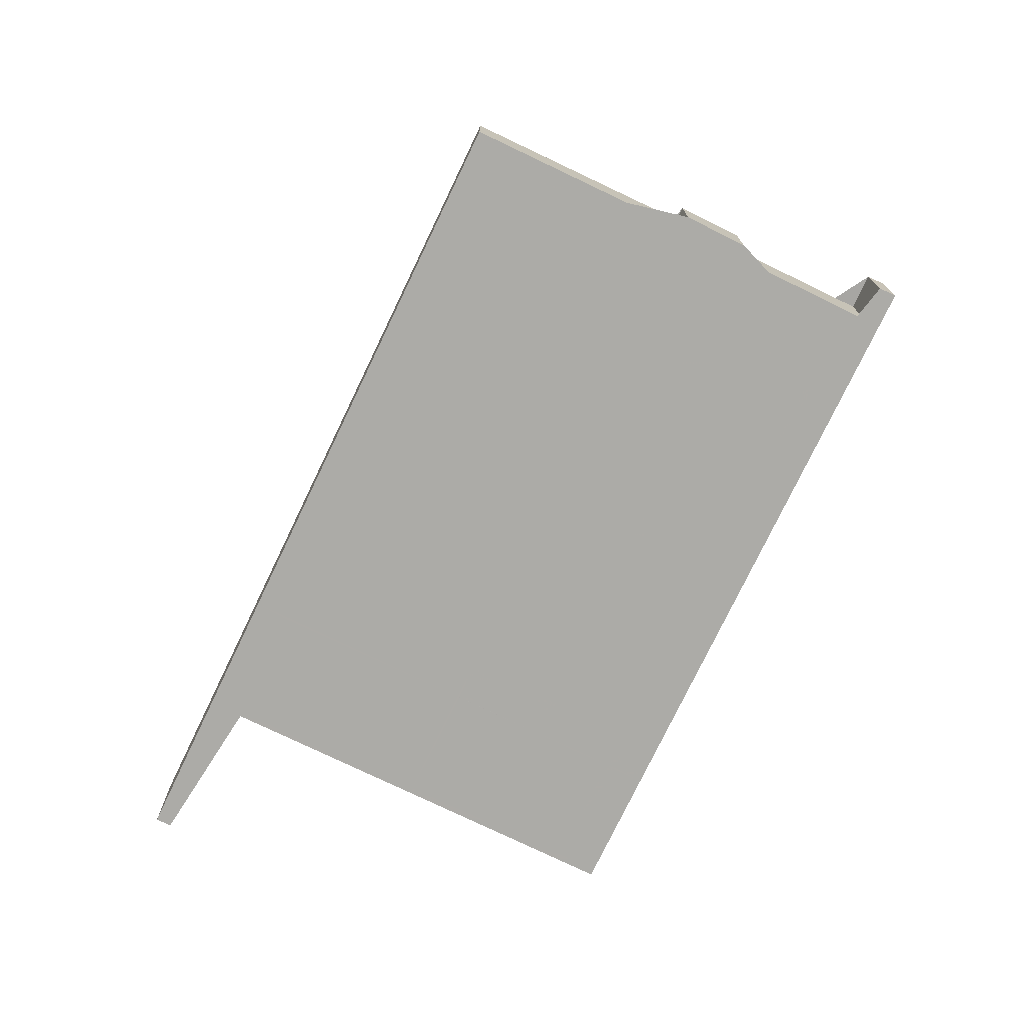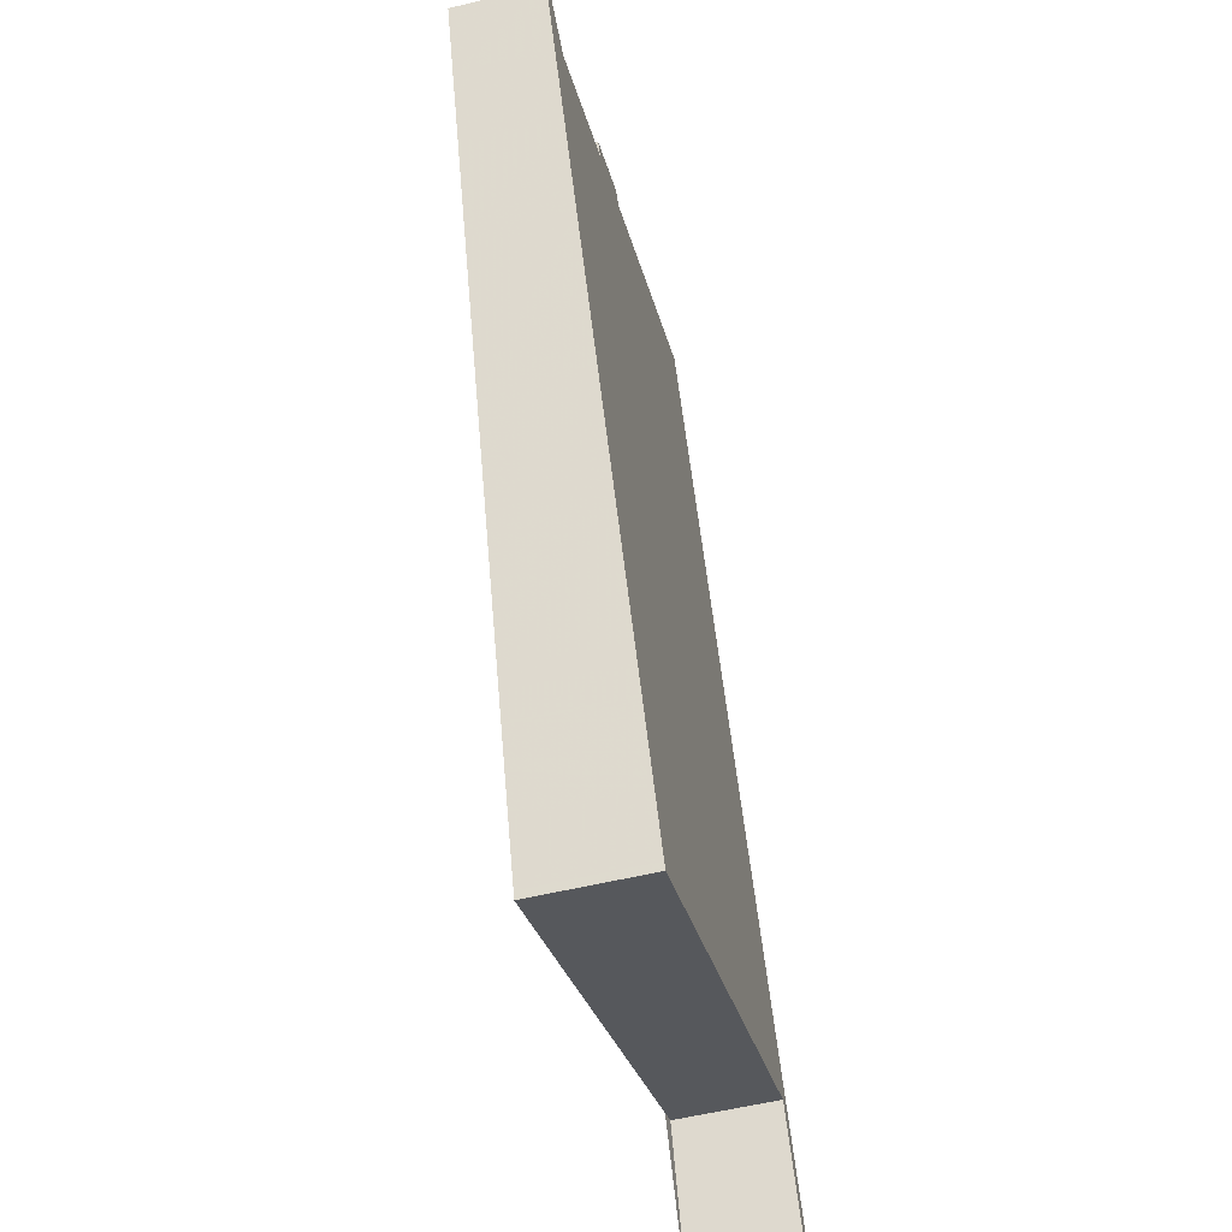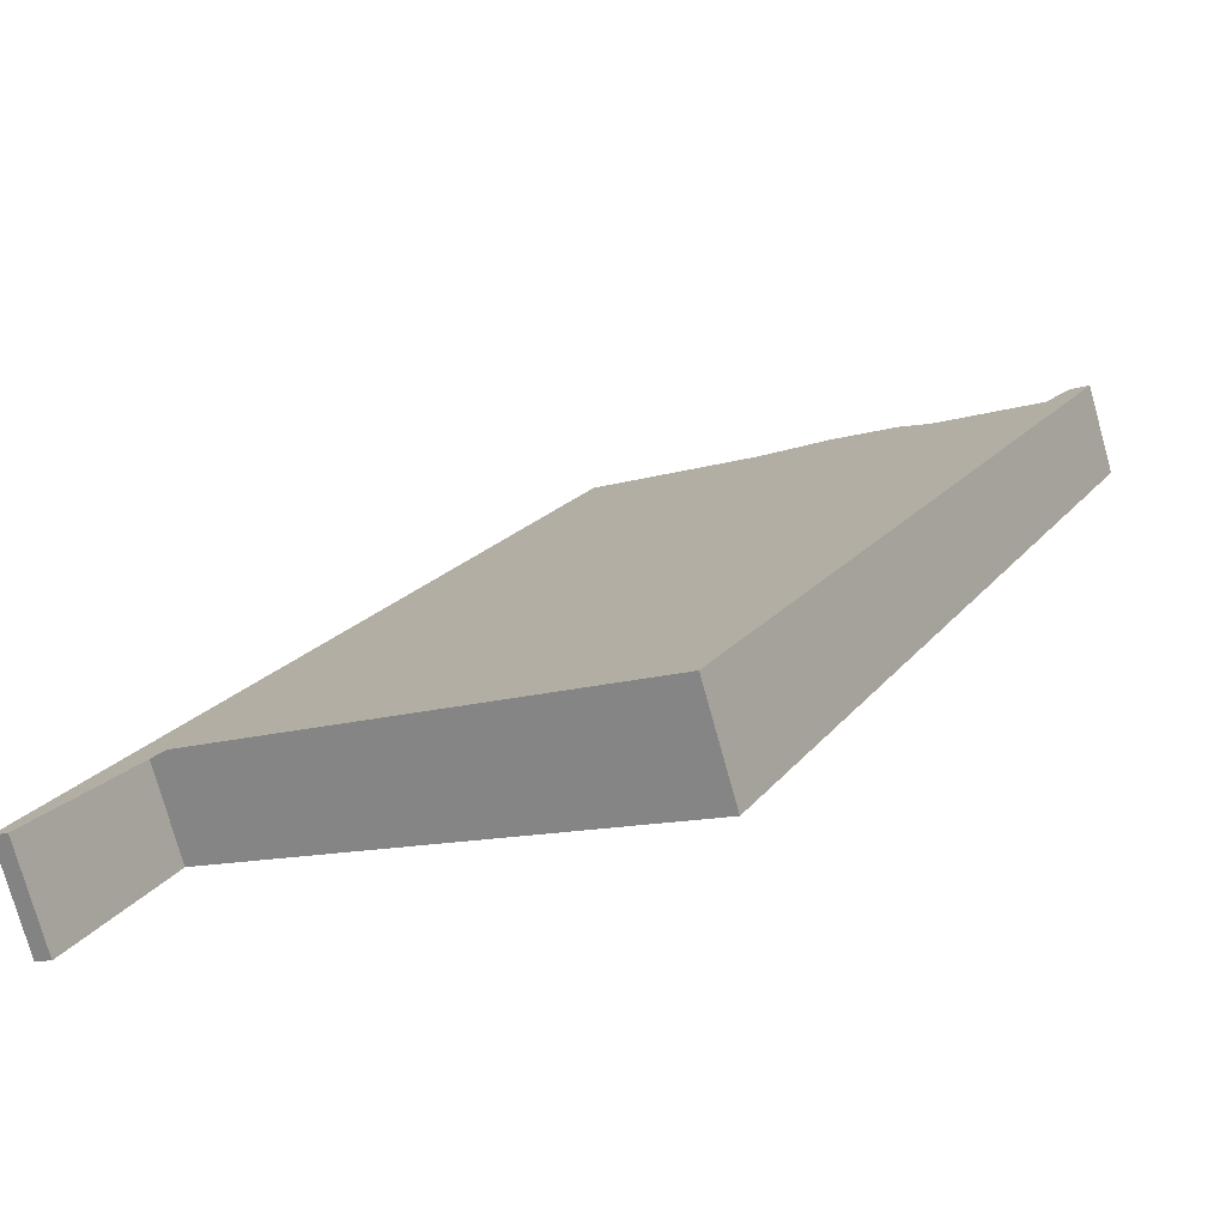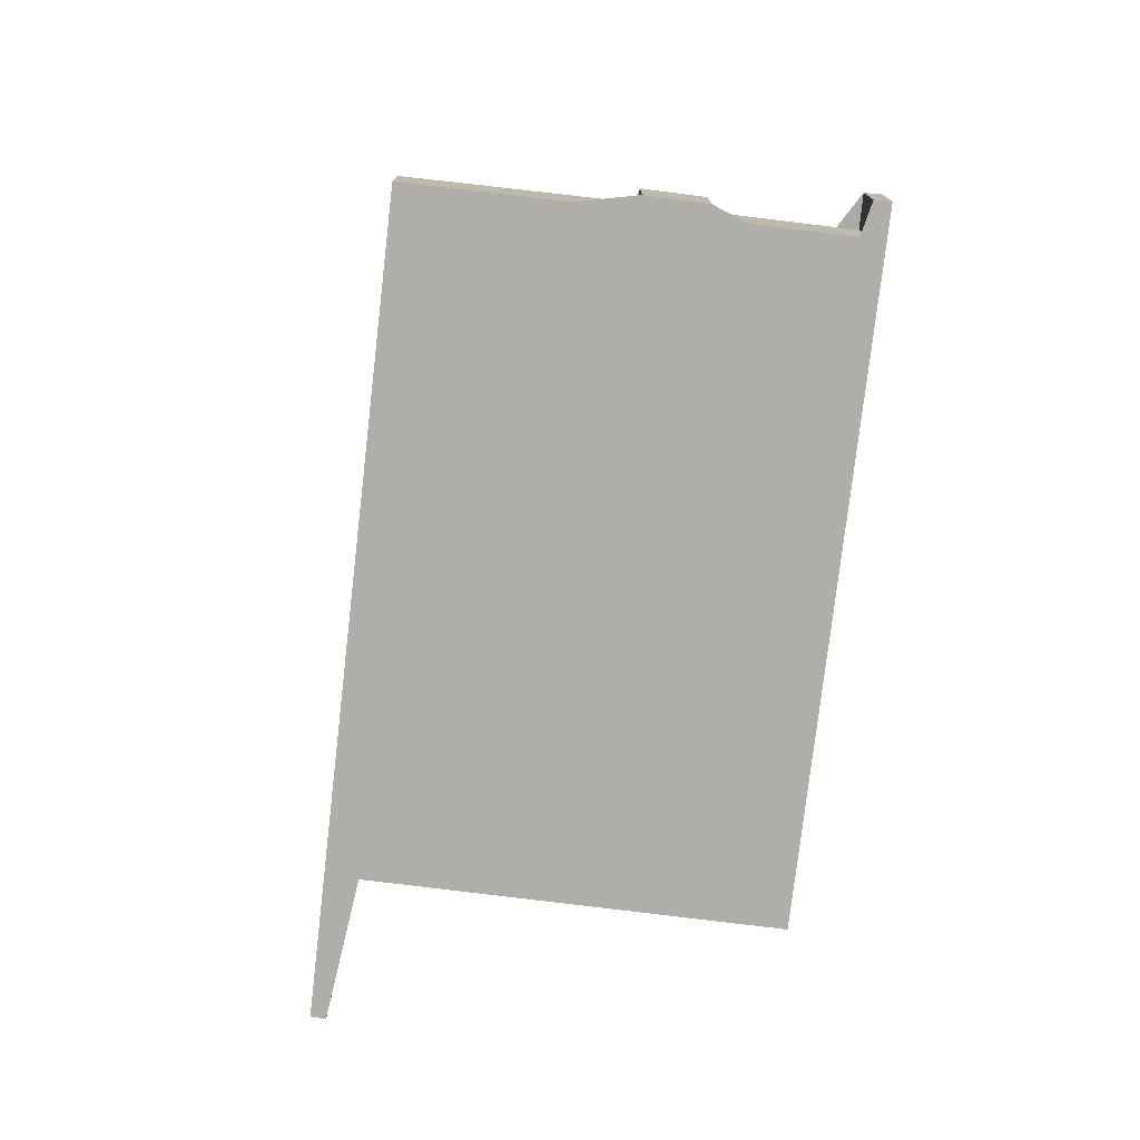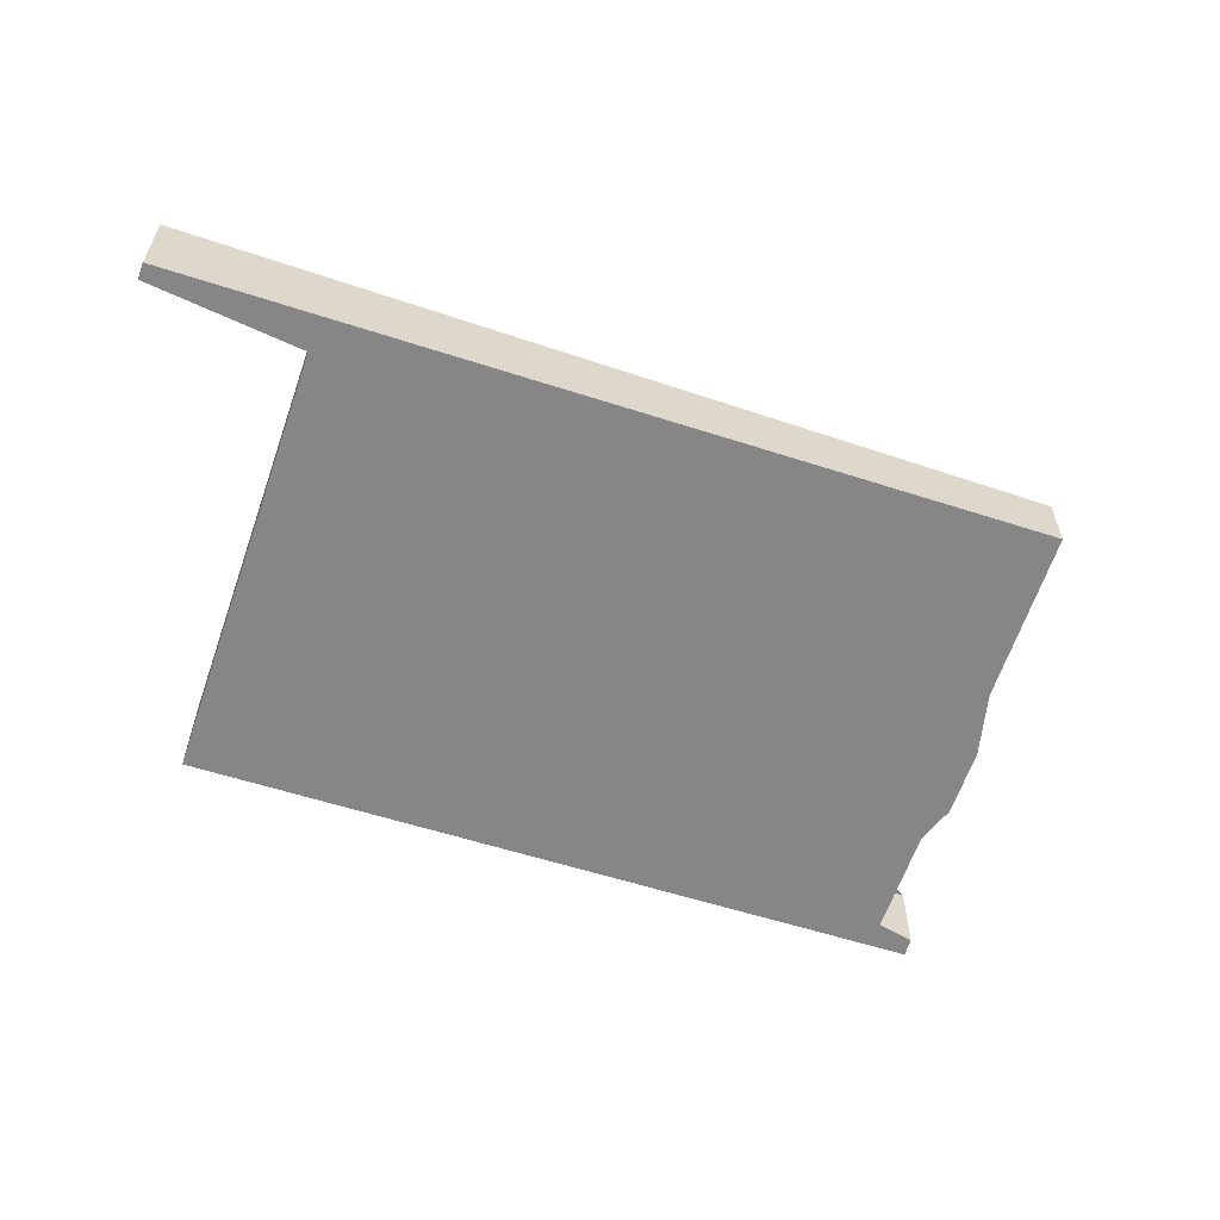
<metadata>
{"format":"obj","ext":"obj","renderer":"f3d","projection":"perspective","resolution":1024,"background":"white","views":[{"elev":-74.2,"azim":-177.2,"up":"+Z"},{"elev":-57.0,"azim":-76.1,"up":"+Y"},{"elev":-76.1,"azim":-164.4,"up":"+Y"},{"elev":-75.8,"azim":-158.2,"up":"+Z"},{"elev":-61.2,"azim":99.5,"up":"+Z"}]}
</metadata>
<code>
v -1525 -2121 -1.439
v -1526 -2119 -1.366
v -1532 -2122 -1.533
v -1537 -2112 -1.184
v -1537 -2112 -1.178
v -1537 -2113 -1.195
v -1535 -2112 -1.139
v -1535 -2111 -1.133
v -1534 -2111 -1.108
v -1534 -2111 -1.115
v -1531 -2109 -1.029
v -1524 -2121 -1.433
v -1537 -2113 -1.213
v -1530 -2110 -1.04
v -1536 -2114 -1.245
v -1530 -2111 -1.073
v -1534 -2113 -1.182
v -1535 -2112 -1.15
v -1530 -2121 -1.47
v -1535 -2114 -1.214
v -1536 -2113 -1.183
v -1531 -2122 -1.502
v -1535 -2111 -1.132
v -1536 -2112 -1.171
v -1529 -2121 -1.449
v -1533 -2112 -1.162
v -1534 -2112 -1.129
v -1534 -2111 -1.111
v -1524 -2121 -1.434
v -1530 -2111 -1.074
v -1530 -2110 -1.04
v -1531 -2109 -1.03
v -1526 -2119 -1.384
v -1531 -2111 -1.096
v -1531 -2110 -1.063
v -1532 -2110 -1.052
v -1535 -2113 -1.2
v -1535 -2112 -1.168
v -1530 -2121 -1.487
v -1535 -2112 -1.157
v -1528 -2114 -1.176
v -1528 -2114 -1.176
v -1533 -2116 -1.304
v -1532 -2116 -1.287
v -1535 -2117 -1.349
v -1534 -2117 -1.319
v -1532 -2115 -1.266
v -1529 -2114 -1.2
v -1526 -2118 -1.332
v -1526 -2118 -1.331
v -1531 -2121 -1.459
v -1530 -2120 -1.442
v -1532 -2122 -1.505
v -1531 -2121 -1.474
v -1529 -2120 -1.421
v -1527 -2119 -1.355
v -1527 -2117 -1.282
v -1527 -2117 -1.281
v -1531 -2119 -1.408
v -1531 -2119 -1.391
v -1533 -2120 -1.453
v -1532 -2119 -1.423
v -1530 -2118 -1.37
v -1528 -2117 -1.305
v -1526 -2119 -1.359
v -1526 -2119 -1.358
v -1530 -2121 -1.484
v -1530 -2121 -1.467
v -1532 -2122 -1.53
v -1531 -2122 -1.499
v -1529 -2121 -1.447
v -1526 -2119 -1.381
v -1532 -2115 -1.266
v -1533 -2112 -1.163
v -1529 -2120 -1.421
v -1530 -2118 -1.371
v -1529 -2121 -1.447
v -1529 -2121 -1.45
v -1534 -2112 -1.131
v -1534 -2111 -1.112
v -1536 -2114 -1.233
v -1536 -2113 -1.202
v -1531 -2122 -1.521
v -1532 -2122 -1.518
v -1532 -2121 -1.493
v -1533 -2120 -1.442
v -1534 -2117 -1.338
v -1537 -2113 -1.19
v -1533 -2114 -1.202
v -1533 -2114 -1.201
v -1530 -2112 -1.135
v -1529 -2112 -1.112
v -1535 -2115 -1.254
v -1534 -2114 -1.24
v -1533 -2114 -1.222
v -1536 -2115 -1.285
v -1535 -2115 -1.273
v -1529 -2112 -1.111
v -1529 -2114 -1.189
v -1530 -2112 -1.125
v -1526 -2118 -1.344
v -1527 -2117 -1.295
v -1526 -2119 -1.371
v -1530 -2111 -1.087
v -1526 -2119 -1.373
v -1531 -2110 -1.053
v -1531 -2110 -1.043
v -1528 -2115 -1.231
v -1528 -2115 -1.23
v -1532 -2118 -1.357
v -1532 -2117 -1.34
v -1534 -2118 -1.39
v -1533 -2118 -1.372
v -1531 -2117 -1.32
v -1531 -2117 -1.319
v -1528 -2115 -1.243
v -1528 -2116 -1.254
v -1534 -2119 -1.402
v -1527 -2117 -1.29
v -1527 -2117 -1.289
v -1531 -2119 -1.416
v -1531 -2119 -1.399
v -1533 -2120 -1.45
v -1532 -2120 -1.431
v -1530 -2119 -1.379
v -1530 -2119 -1.378
v -1527 -2117 -1.302
v -1527 -2117 -1.313
v -1533 -2120 -1.461
v -1526 -2117 -1.3
v -1526 -2117 -1.299
v -1531 -2120 -1.428
v -1531 -2119 -1.41
v -1532 -2120 -1.462
v -1532 -2120 -1.443
v -1530 -2119 -1.39
v -1530 -2119 -1.389
v -1527 -2117 -1.313
v -1527 -2118 -1.323
v -1533 -2121 -1.473
v -1526 -2117 -1.301
v -1526 -2117 -1.3
v -1530 -2119 -1.39
v -1530 -2119 -1.389
v -1527 -2117 -1.314
v -1527 -2118 -1.324
v -1530 -2119 -1.398
v -1531 -2120 -1.427
v -1531 -2119 -1.41
v -1532 -2120 -1.461
v -1532 -2120 -1.442
v -1533 -2121 -1.472
v -1536 -2114 -1.23
v -1536 -2113 -1.198
v -1531 -2122 -1.517
v -1531 -2122 -1.514
v -1532 -2121 -1.489
v -1532 -2120 -1.458
v -1533 -2120 -1.438
v -1533 -2118 -1.387
v -1535 -2115 -1.27
v -1534 -2117 -1.334
v -1532 -2120 -1.446
v -1532 -2120 -1.457
v -1536 -2113 -1.187
v -1535 -2113 -1.196
v -1535 -2112 -1.164
v -1530 -2121 -1.483
v -1530 -2121 -1.481
v -1535 -2112 -1.153
v -1531 -2121 -1.455
v -1531 -2120 -1.424
v -1531 -2119 -1.404
v -1532 -2118 -1.353
v -1534 -2114 -1.236
v -1533 -2116 -1.3
v -1531 -2119 -1.412
v -1531 -2120 -1.423
v -1526 -2119 -1.366
v -1525 -2121 -1.439
v -1525 -2121 0
v -1526 -2119 -2.22e-16
v -1526 -2119 -1.373
v -1526 -2119 -1.366
v -1526 -2119 -2.22e-16
v -1526 -2119 2.22e-16
v -1532 -2122 -1.53
v -1532 -2122 -1.533
v -1532 -2122 0
v -1532 -2122 0
v -1537 -2112 -1.178
v -1537 -2112 -1.184
v -1537 -2112 0
v -1537 -2112 0
v -1537 -2113 -1.195
v -1537 -2112 -1.178
v -1537 -2112 0
v -1537 -2113 0
v -1537 -2113 -1.19
v -1537 -2113 -1.195
v -1537 -2113 0
v -1537 -2113 0
v -1535 -2111 -1.133
v -1535 -2112 -1.139
v -1535 -2112 0
v -1535 -2111 0
v -1535 -2111 -1.132
v -1535 -2111 -1.133
v -1535 -2111 0
v -1535 -2111 0
v -1534 -2111 -1.115
v -1534 -2111 -1.108
v -1534 -2111 0
v -1534 -2111 0
v -1532 -2110 -1.052
v -1534 -2111 -1.115
v -1534 -2111 0
v -1532 -2110 0
v -1530 -2110 -1.04
v -1531 -2109 -1.029
v -1531 -2109 0
v -1530 -2110 0
v -1524 -2121 -1.434
v -1524 -2121 -1.433
v -1524 -2121 0
v -1524 -2121 0
v -1537 -2112 -1.184
v -1537 -2113 -1.213
v -1537 -2113 0
v -1537 -2112 0
v -1530 -2111 -1.073
v -1530 -2110 -1.04
v -1530 -2110 0
v -1530 -2111 0
v -1537 -2113 -1.213
v -1536 -2114 -1.245
v -1536 -2114 0
v -1537 -2113 0
v -1529 -2112 -1.111
v -1530 -2111 -1.073
v -1530 -2111 0
v -1529 -2112 0
v -1530 -2121 -1.483
v -1530 -2121 -1.47
v -1530 -2121 0
v -1530 -2121 0
v -1531 -2122 -1.517
v -1531 -2122 -1.502
v -1531 -2122 0
v -1531 -2122 0
v -1534 -2111 -1.112
v -1535 -2111 -1.132
v -1535 -2111 0
v -1534 -2111 0
v -1535 -2112 -1.157
v -1536 -2112 -1.171
v -1536 -2112 0
v -1535 -2112 0
v -1529 -2121 -1.45
v -1529 -2121 -1.449
v -1529 -2121 0
v -1529 -2121 2.22e-16
v -1534 -2111 -1.108
v -1534 -2111 -1.111
v -1534 -2111 0
v -1534 -2111 0
v -1525 -2121 -1.439
v -1524 -2121 -1.434
v -1524 -2121 0
v -1525 -2121 0
v -1531 -2109 -1.029
v -1531 -2109 -1.03
v -1531 -2109 0
v -1531 -2109 0
v -1529 -2121 -1.449
v -1526 -2119 -1.384
v -1526 -2119 2.22e-16
v -1529 -2121 0
v -1531 -2110 -1.043
v -1532 -2110 -1.052
v -1532 -2110 0
v -1531 -2110 0
v -1531 -2122 -1.502
v -1530 -2121 -1.487
v -1530 -2121 0
v -1531 -2122 0
v -1535 -2112 -1.153
v -1535 -2112 -1.157
v -1535 -2112 0
v -1535 -2112 0
v -1528 -2115 -1.23
v -1528 -2114 -1.176
v -1528 -2114 0
v -1528 -2115 0
v -1536 -2115 -1.285
v -1535 -2117 -1.349
v -1535 -2117 0
v -1536 -2115 0
v -1526 -2119 -1.358
v -1526 -2118 -1.331
v -1526 -2118 0
v -1526 -2119 0
v -1533 -2121 -1.473
v -1532 -2122 -1.505
v -1532 -2122 0
v -1533 -2121 0
v -1527 -2117 -1.289
v -1527 -2117 -1.281
v -1527 -2117 0
v -1527 -2117 0
v -1534 -2119 -1.402
v -1533 -2120 -1.453
v -1533 -2120 -2.22e-16
v -1534 -2119 2.22e-16
v -1524 -2121 -1.433
v -1526 -2119 -1.358
v -1526 -2119 0
v -1524 -2121 0
v -1532 -2122 -1.505
v -1532 -2122 -1.53
v -1532 -2122 0
v -1532 -2122 0
v -1530 -2121 -1.47
v -1529 -2121 -1.45
v -1529 -2121 2.22e-16
v -1530 -2121 0
v -1534 -2111 -1.111
v -1534 -2111 -1.112
v -1534 -2111 0
v -1534 -2111 0
v -1532 -2122 -1.533
v -1531 -2122 -1.521
v -1531 -2122 2.22e-16
v -1532 -2122 0
v -1536 -2113 -1.187
v -1537 -2113 -1.19
v -1537 -2113 0
v -1536 -2113 0
v -1536 -2114 -1.245
v -1536 -2115 -1.285
v -1536 -2115 0
v -1536 -2114 0
v -1528 -2114 -1.176
v -1529 -2112 -1.111
v -1529 -2112 0
v -1528 -2114 0
v -1526 -2119 -1.384
v -1526 -2119 -1.373
v -1526 -2119 2.22e-16
v -1526 -2119 2.22e-16
v -1531 -2109 -1.03
v -1531 -2110 -1.043
v -1531 -2110 0
v -1531 -2109 0
v -1527 -2117 -1.281
v -1528 -2115 -1.23
v -1528 -2115 0
v -1527 -2117 0
v -1535 -2117 -1.349
v -1534 -2119 -1.402
v -1534 -2119 2.22e-16
v -1535 -2117 0
v -1526 -2117 -1.299
v -1527 -2117 -1.289
v -1527 -2117 0
v -1526 -2117 0
v -1533 -2120 -1.453
v -1533 -2120 -1.461
v -1533 -2120 -2.22e-16
v -1533 -2120 -2.22e-16
v -1526 -2117 -1.3
v -1526 -2117 -1.299
v -1526 -2117 0
v -1526 -2117 0
v -1533 -2121 -1.472
v -1533 -2121 -1.473
v -1533 -2121 0
v -1533 -2121 0
v -1526 -2118 -1.331
v -1526 -2117 -1.3
v -1526 -2117 0
v -1526 -2118 0
v -1533 -2120 -1.461
v -1533 -2121 -1.472
v -1533 -2121 0
v -1533 -2120 -2.22e-16
v -1531 -2122 -1.521
v -1531 -2122 -1.517
v -1531 -2122 0
v -1531 -2122 2.22e-16
v -1536 -2112 -1.171
v -1536 -2113 -1.187
v -1536 -2113 0
v -1536 -2112 0
v -1530 -2121 -1.487
v -1530 -2121 -1.483
v -1530 -2121 0
v -1530 -2121 0
v -1535 -2112 -1.139
v -1535 -2112 -1.153
v -1535 -2112 0
v -1535 -2112 0
v -1525 -2121 0
v -1526 -2119 0
v -1532 -2122 0
v -1537 -2112 0
v -1537 -2112 0
v -1537 -2113 0
v -1535 -2112 0
v -1535 -2111 0
v -1534 -2111 0
v -1534 -2111 0
v -1531 -2109 0
v -1524 -2121 0
f 66 12 29 65
f 32 11 14 31
f 31 14 16 30
f 167 18 17 166
f 169 68 19 168
f 154 21 20 153
f 156 70 22 155
f 170 7 8 23 18 167
f 165 24 21 154
f 77 71 25 78
f 80 28 27 79
f 79 27 26 74
f 103 65 29 1 2 105
f 107 32 31 106
f 106 31 30 104
f 72 33 25 71
f 35 27 28 9 10 36
f 34 26 27 35
f 37 20 21 38
f 67 39 22 70
f 38 21 24 40
f 98 42 41 92
f 175 95 44 176
f 161 93 46 162
f 90 47 73 89
f 100 92 41 99
f 91 48 47 90
f 94 43 46 93
f 142 50 49 141
f 172 133 52 171
f 158 135 54 157
f 144 55 75 143
f 141 49 101 145
f 146 56 55 144
f 132 51 54 135
f 109 58 57 108
f 174 111 60 173
f 160 113 62 159
f 115 63 76 114
f 108 57 102 116
f 117 64 63 115
f 110 59 62 113
f 65 49 50 66
f 171 52 68 169
f 157 54 70 156
f 75 55 71 77
f 101 49 65 103
f 71 55 56 72
f 70 54 51 67
f 89 73 44 95
f 143 75 52 133 147
f 114 76 60 111
f 77 68 52 75
f 78 19 68 77
f 79 18 23 80
f 74 17 18 79
f 81 15 13 82
f 83 3 69 84
f 134 85 53 140
f 112 86 61 118
f 84 69 53 85
f 82 13 4 5 6 88
f 97 87 45 96
f 89 74 26 90
f 104 30 92 100
f 90 26 34 91
f 93 20 37 94
f 95 17 74 89
f 96 15 81 97
f 92 30 16 98
f 166 17 95 175
f 153 20 93 161
f 99 48 91 100
f 145 101 56 146
f 116 102 64 117
f 103 72 56 101
f 100 91 34 104
f 105 33 72 103
f 106 35 36 107
f 104 34 35 106
f 108 41 42 109
f 176 44 111 174
f 162 46 113 160
f 114 73 47 115
f 116 99 41 108
f 115 47 48 117
f 113 46 43 110
f 111 44 73 114
f 118 45 87 112
f 117 48 99 116
f 119 57 58 120
f 173 60 122 177
f 159 62 124 163
f 125 76 63 126
f 127 102 57 119
f 126 63 64 128
f 124 62 59 121
f 122 60 76 125
f 129 61 86 123
f 128 64 102 127
f 130 119 120 131
f 178 149 133 172
f 164 151 135 158
f 136 125 126 137
f 138 127 119 130
f 137 126 128 139
f 148 132 135 151
f 147 133 149
f 150 134 140 152
f 139 128 127 138
f 141 130 131 142
f 143 136 137 144
f 145 138 130 141
f 144 137 139 146
f 147 136 143
f 146 139 138 145
f 177 122 149 178
f 163 124 151 164
f 151 124 121 148
f 149 122 125 136 147
f 152 129 123 150
f 153 81 82 154
f 155 83 84 156
f 157 85 134 158
f 159 86 112 160
f 156 84 85 157
f 161 97 81 153
f 160 112 87 162
f 163 123 86 159
f 158 134 150 164
f 164 150 123 163
f 154 82 88 165
f 162 87 97 161
f 166 37 38 167
f 168 39 67 169
f 167 38 40 170
f 171 51 132 172
f 173 59 110 174
f 169 67 51 171
f 175 94 37 166
f 174 110 43 176
f 177 121 59 173
f 172 132 148 178
f 178 148 121 177
f 176 43 94 175
f 180 181 182 179
f 184 185 186 183
f 188 189 190 187
f 192 193 194 191
f 196 197 198 195
f 200 201 202 199
f 204 205 206 203
f 208 209 210 207
f 212 213 214 211
f 216 217 218 215
f 220 221 222 219
f 224 225 226 223
f 228 229 230 227
f 232 233 234 231
f 236 237 238 235
f 240 241 242 239
f 244 245 246 243
f 248 249 250 247
f 252 253 254 251
f 256 257 258 255
f 260 261 262 259
f 264 265 266 263
f 268 269 270 267
f 272 273 274 271
f 276 277 278 275
f 280 281 282 279
f 284 285 286 283
f 288 289 290 287
f 292 293 294 291
f 296 297 298 295
f 300 301 302 299
f 304 305 306 303
f 308 309 310 307
f 312 313 314 311
f 316 317 318 315
f 320 321 322 319
f 324 325 326 323
f 328 329 330 327
f 332 333 334 331
f 336 337 338 335
f 340 341 342 339
f 344 345 346 343
f 348 349 350 347
f 352 353 354 351
f 356 357 358 355
f 360 361 362 359
f 364 365 366 363
f 368 369 370 367
f 372 373 374 371
f 376 377 378 375
f 380 381 382 379
f 384 385 386 383
f 388 389 390 387
f 392 393 394 391
f 396 397 398 395
f 400 401 402 399
f 404 405 406 407 408 409 410 411 412 413 414 403

</code>
